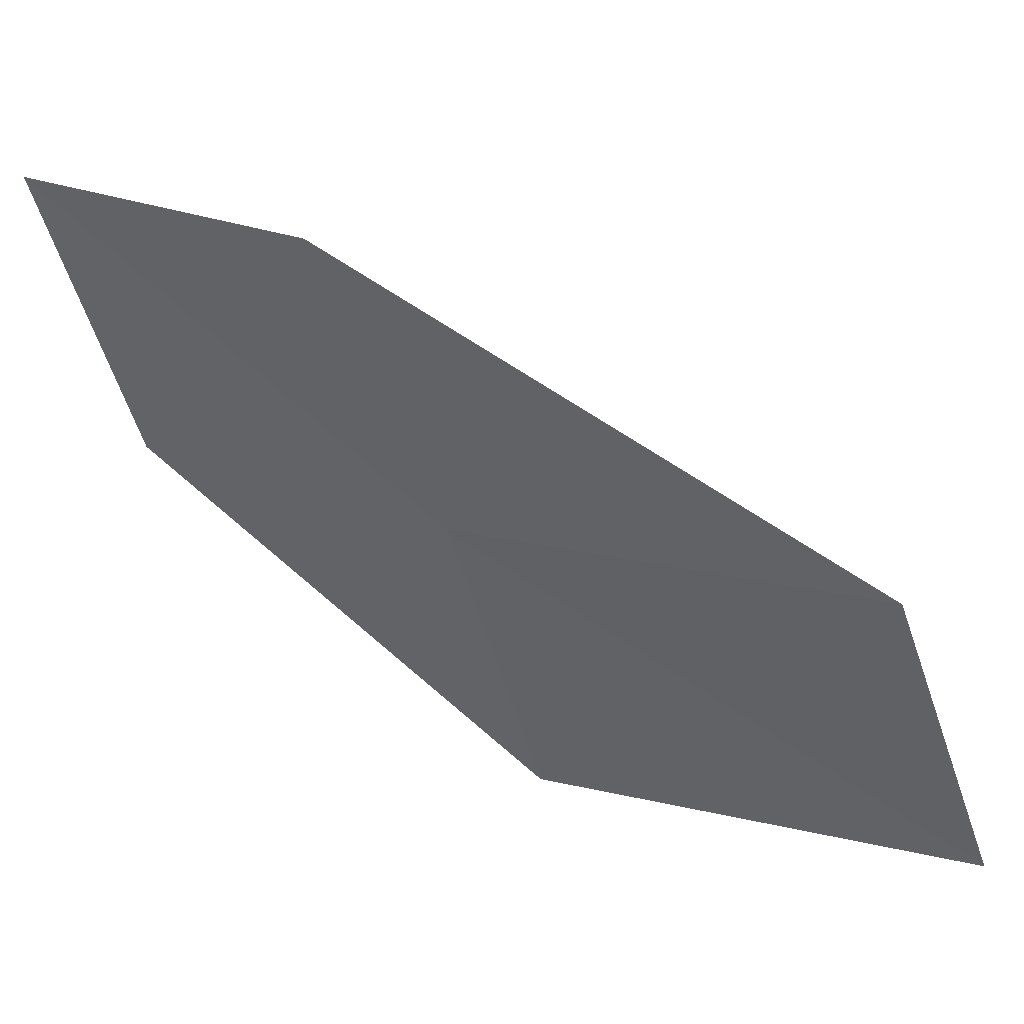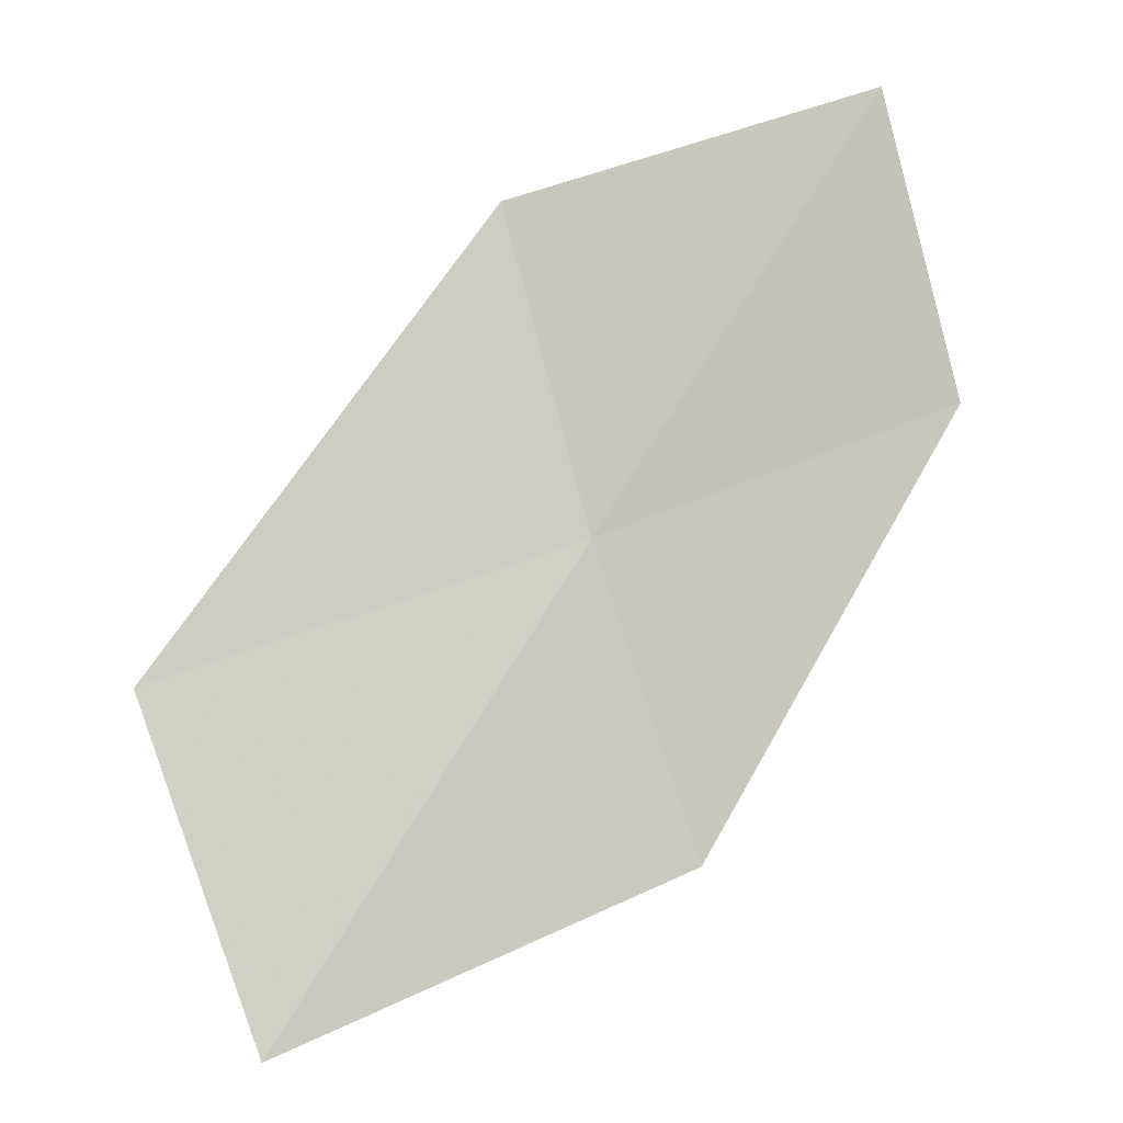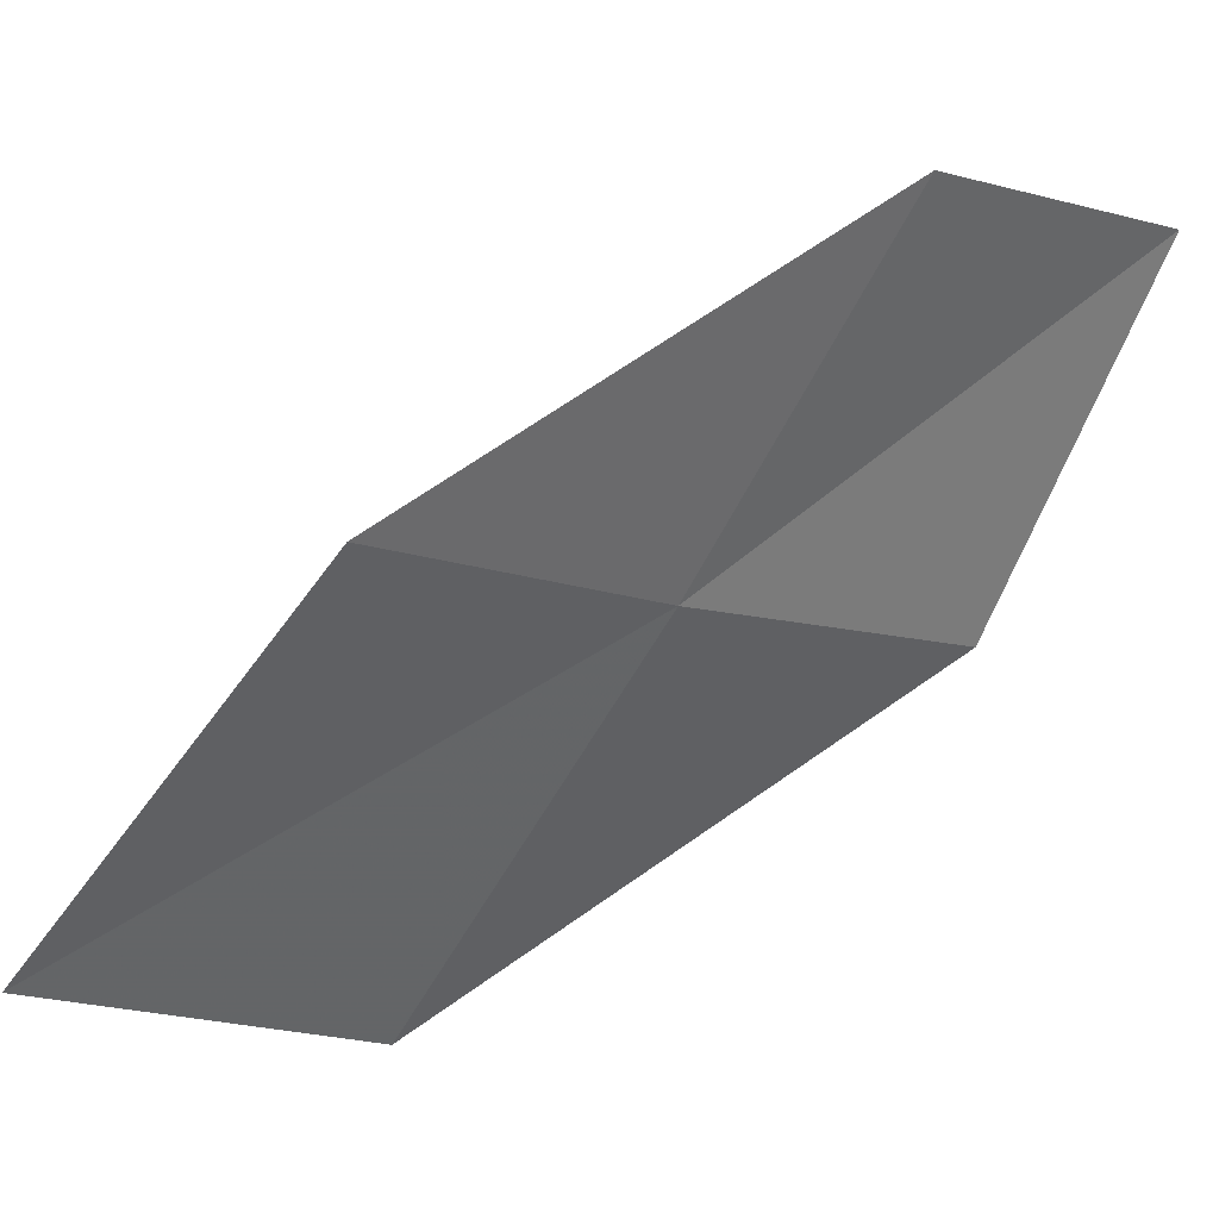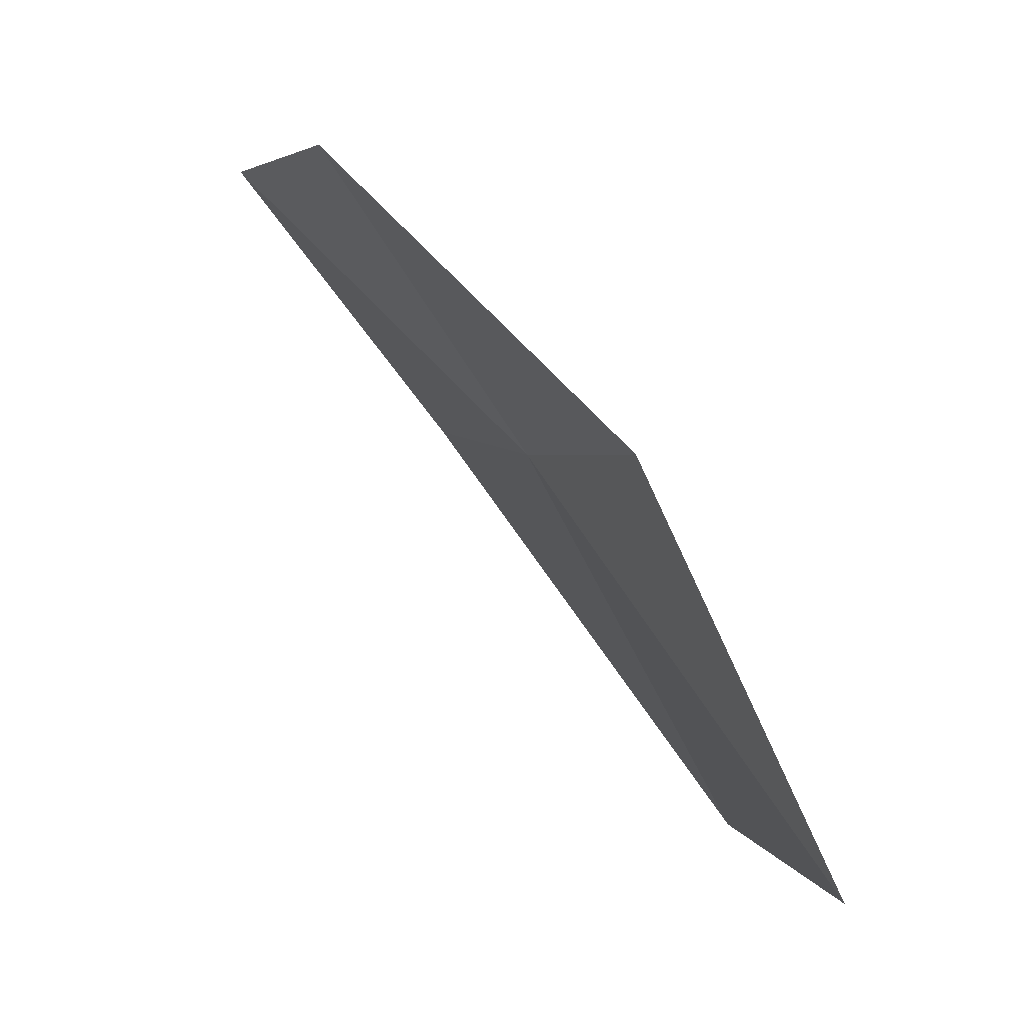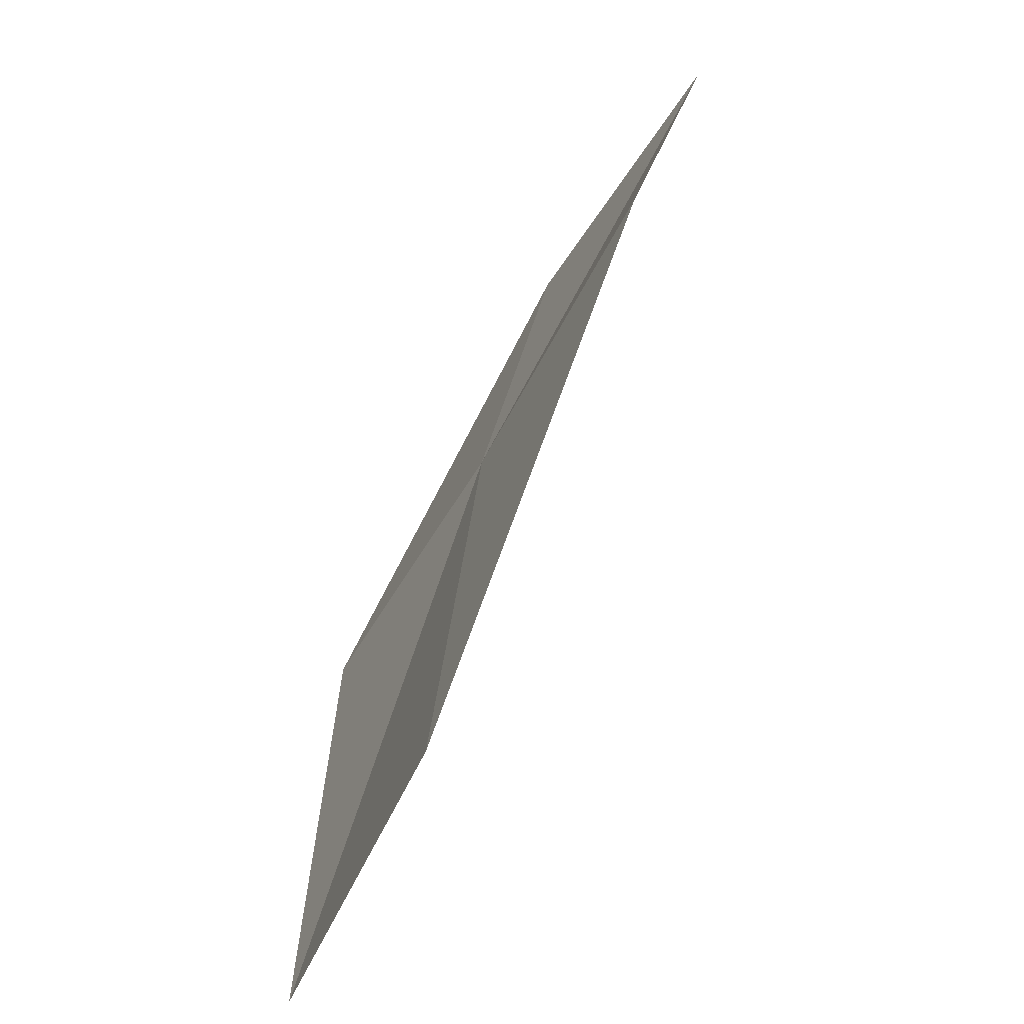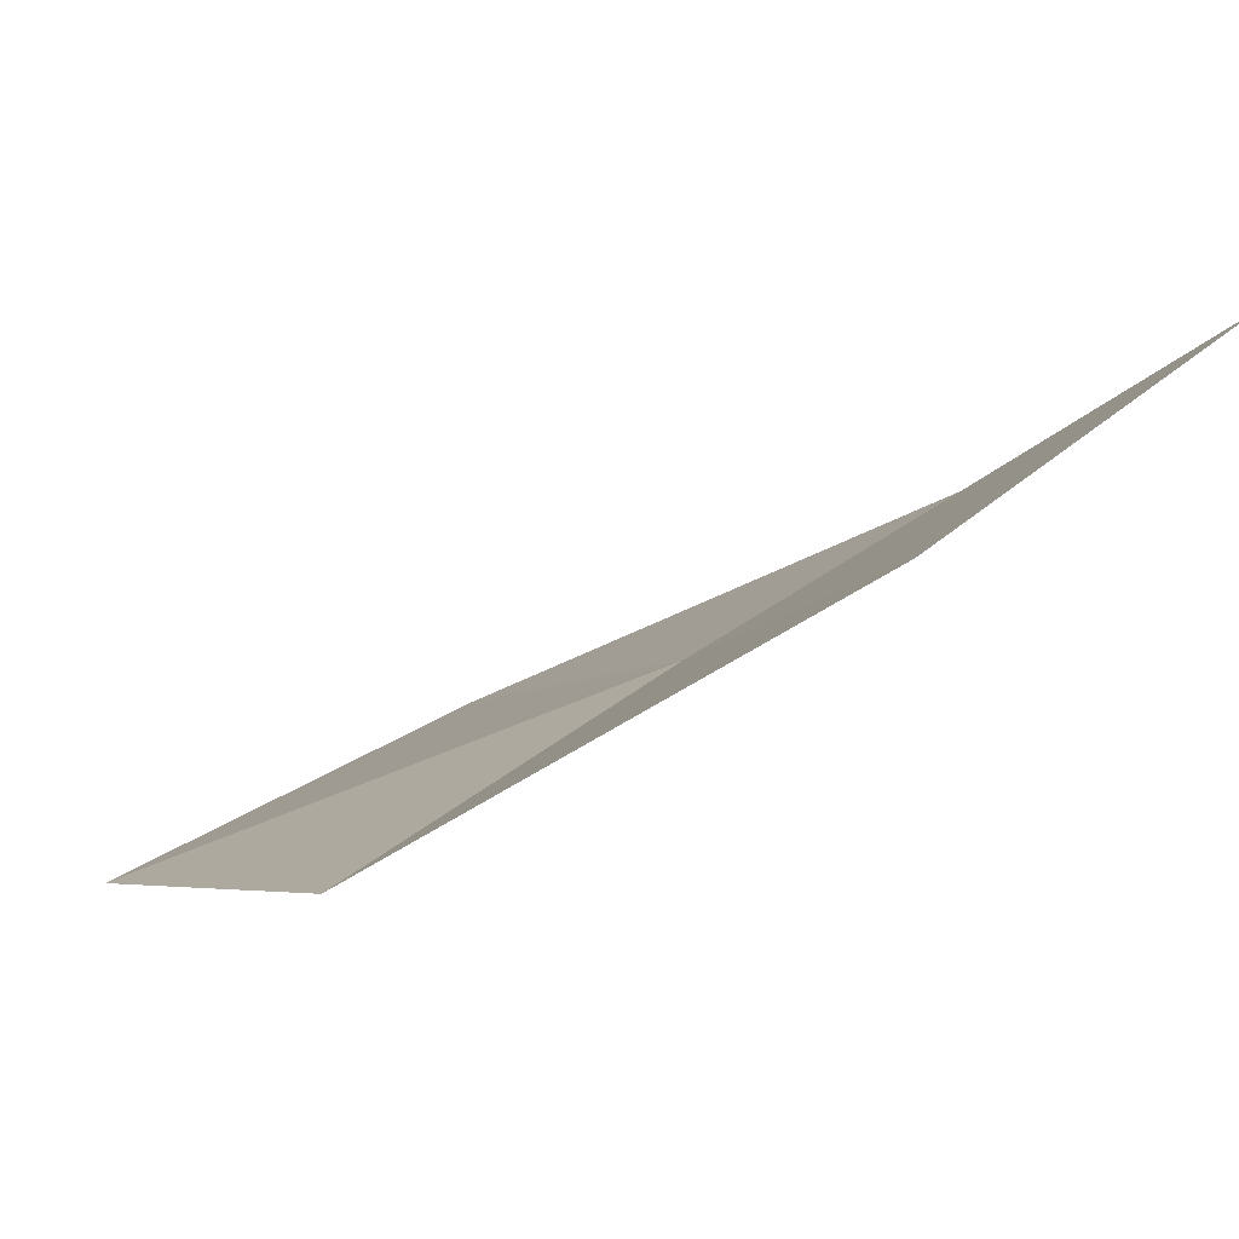
<metadata>
{"format":"obj","ext":"obj","renderer":"f3d","projection":"perspective","resolution":1024,"background":"white","views":[{"elev":-30.0,"azim":-133.0,"up":"+Z"},{"elev":-30.6,"azim":-21.8,"up":"+Y"},{"elev":-39.0,"azim":78.5,"up":"+Z"},{"elev":-56.2,"azim":96.3,"up":"+Y"},{"elev":15.5,"azim":-107.9,"up":"+Y"},{"elev":18.7,"azim":86.6,"up":"+Z"}]}
</metadata>
<code>
v -8.562 -3.392 12.2
v -8.973 -2.544 12.54
v -8.036 -2.28 13.11
v -7.63 -3.025 12.73
v -9.725 -3.85 11.69
v -8.089 -4.191 11.87
v -9.221 -4.774 11.41
f 1 3 2
f 1 4 3
f 1 2 5
f 1 6 4
f 1 5 7
f 1 7 6

</code>
